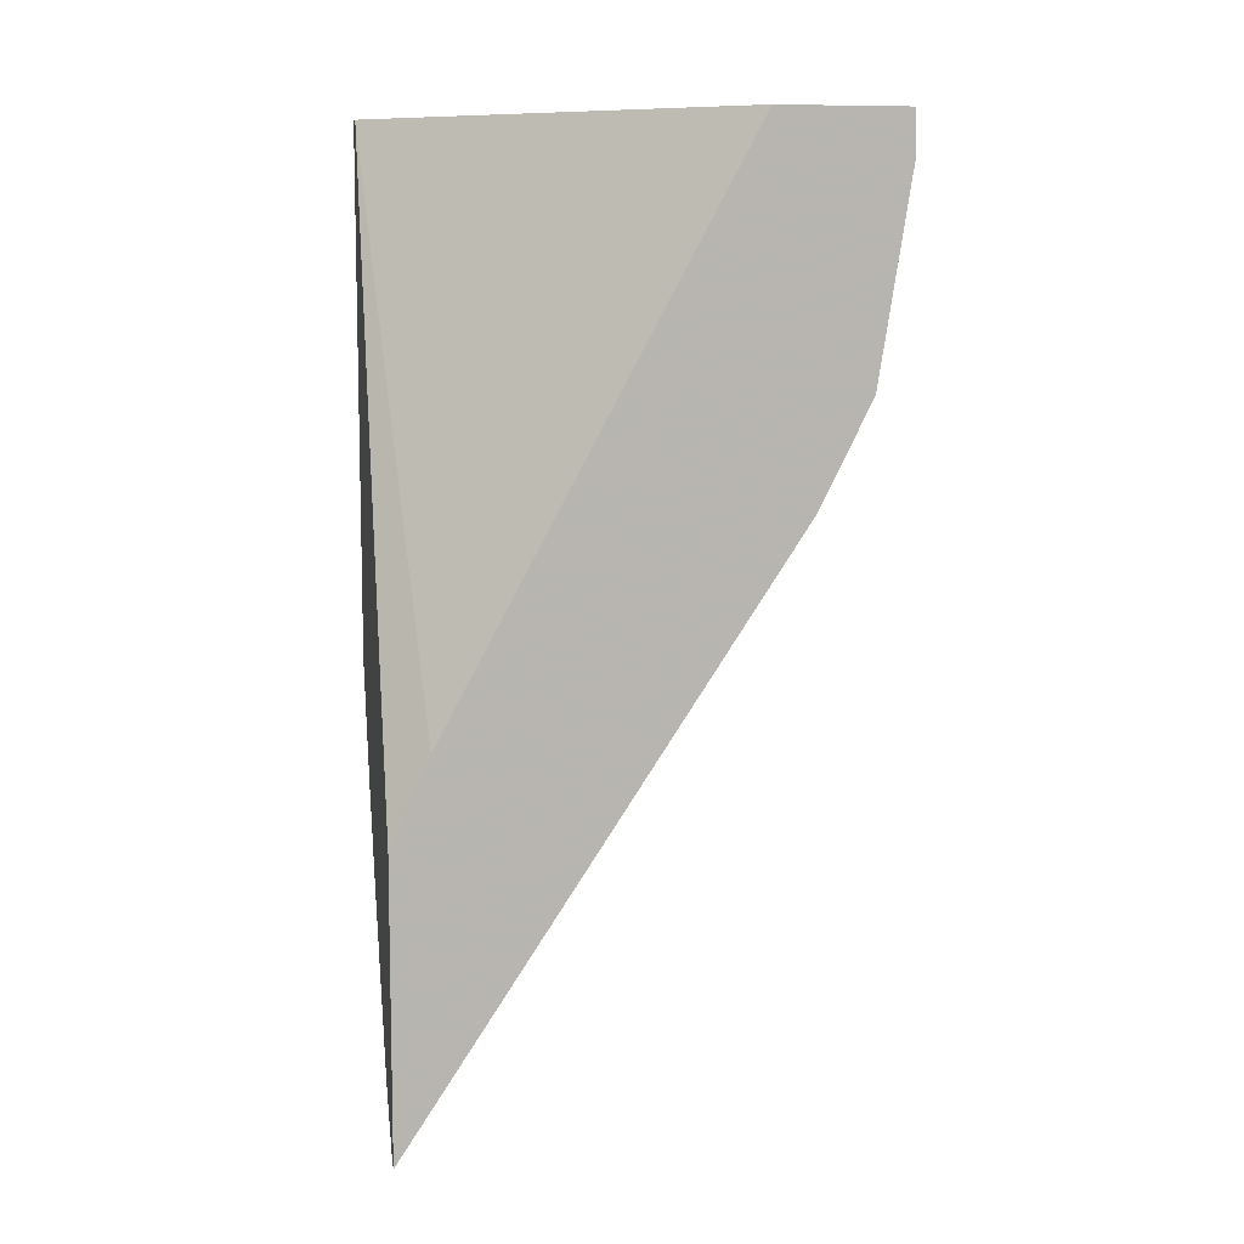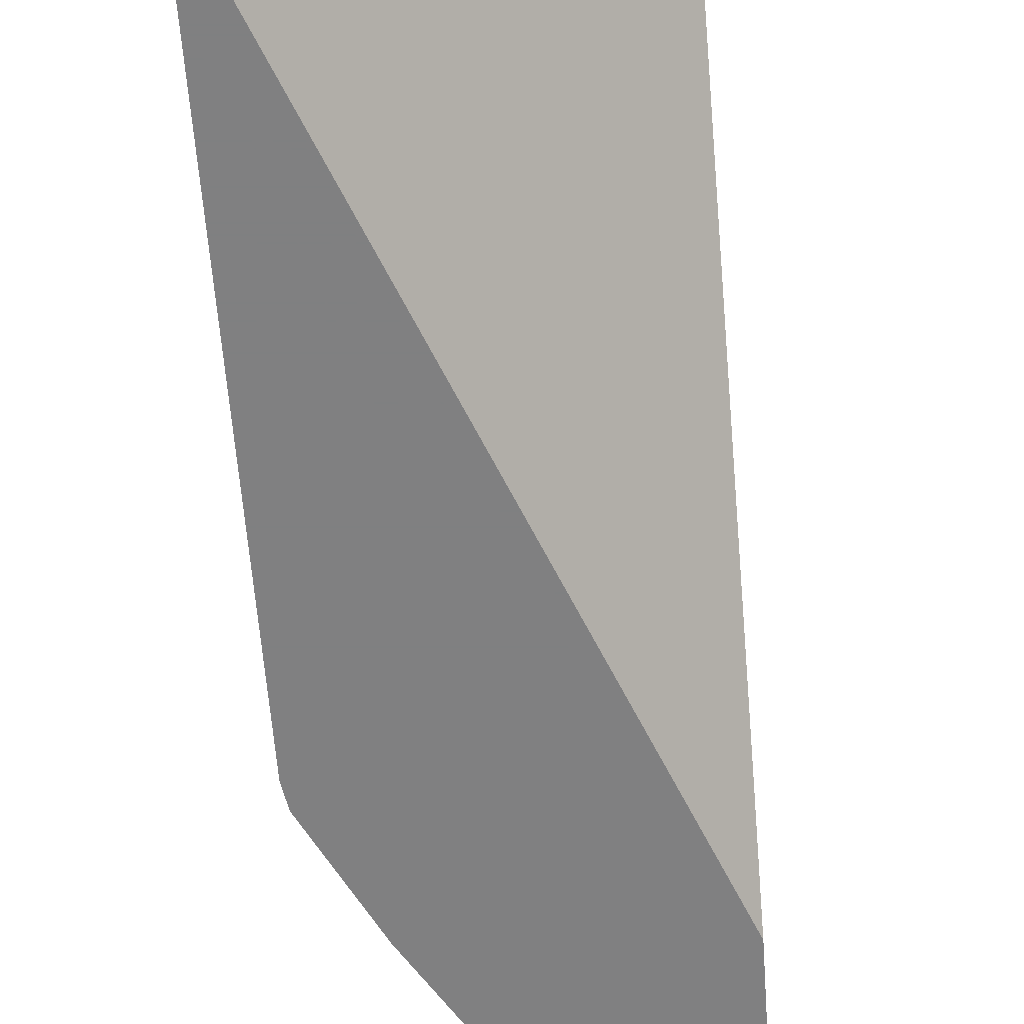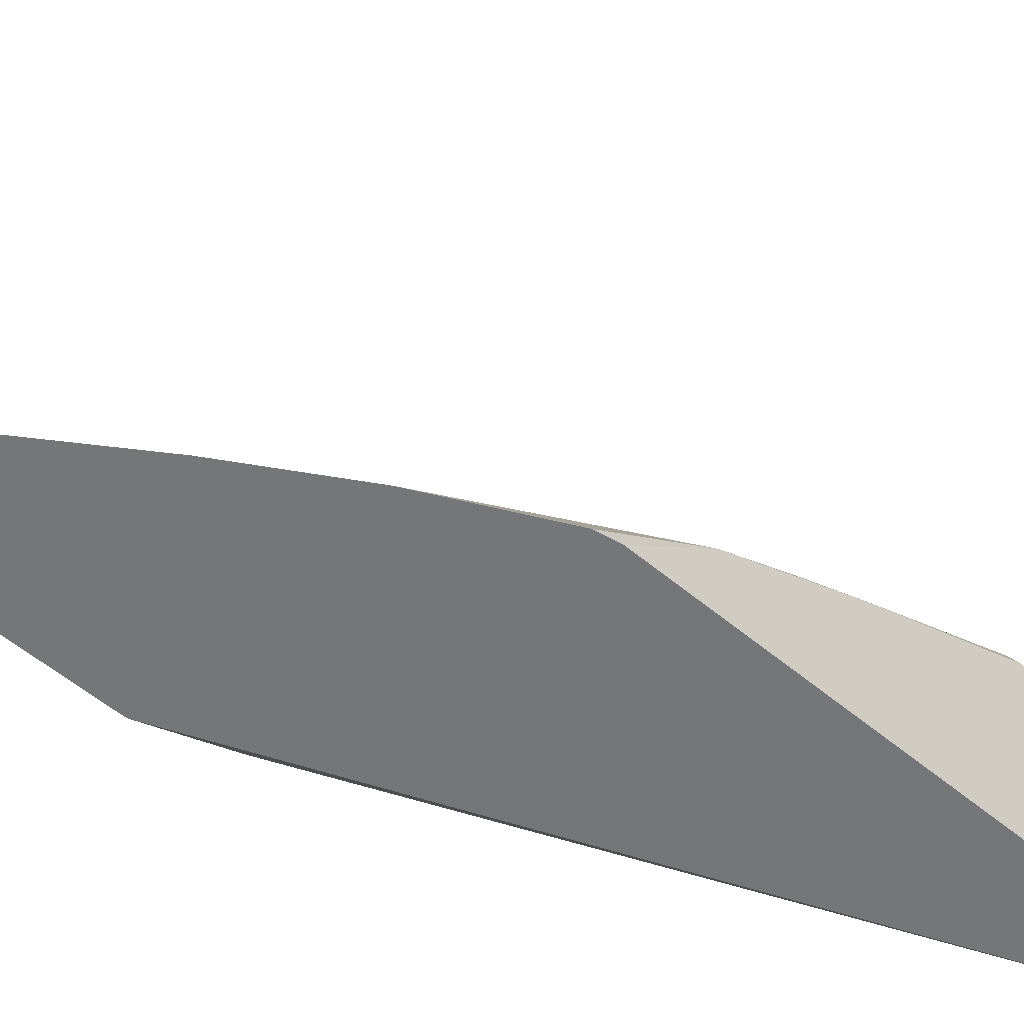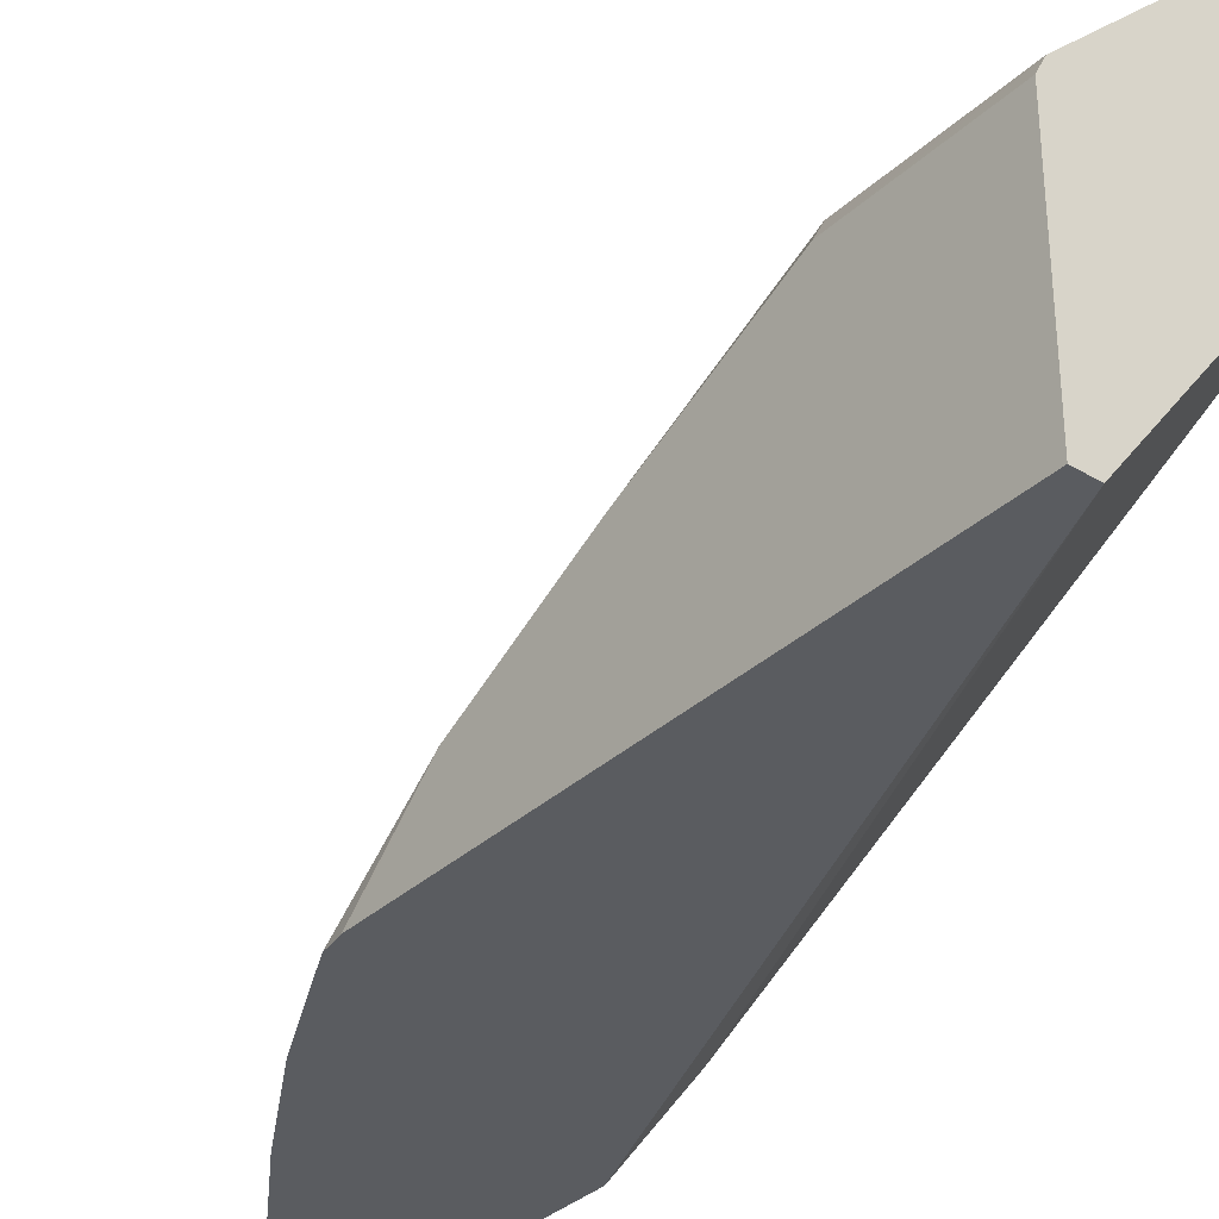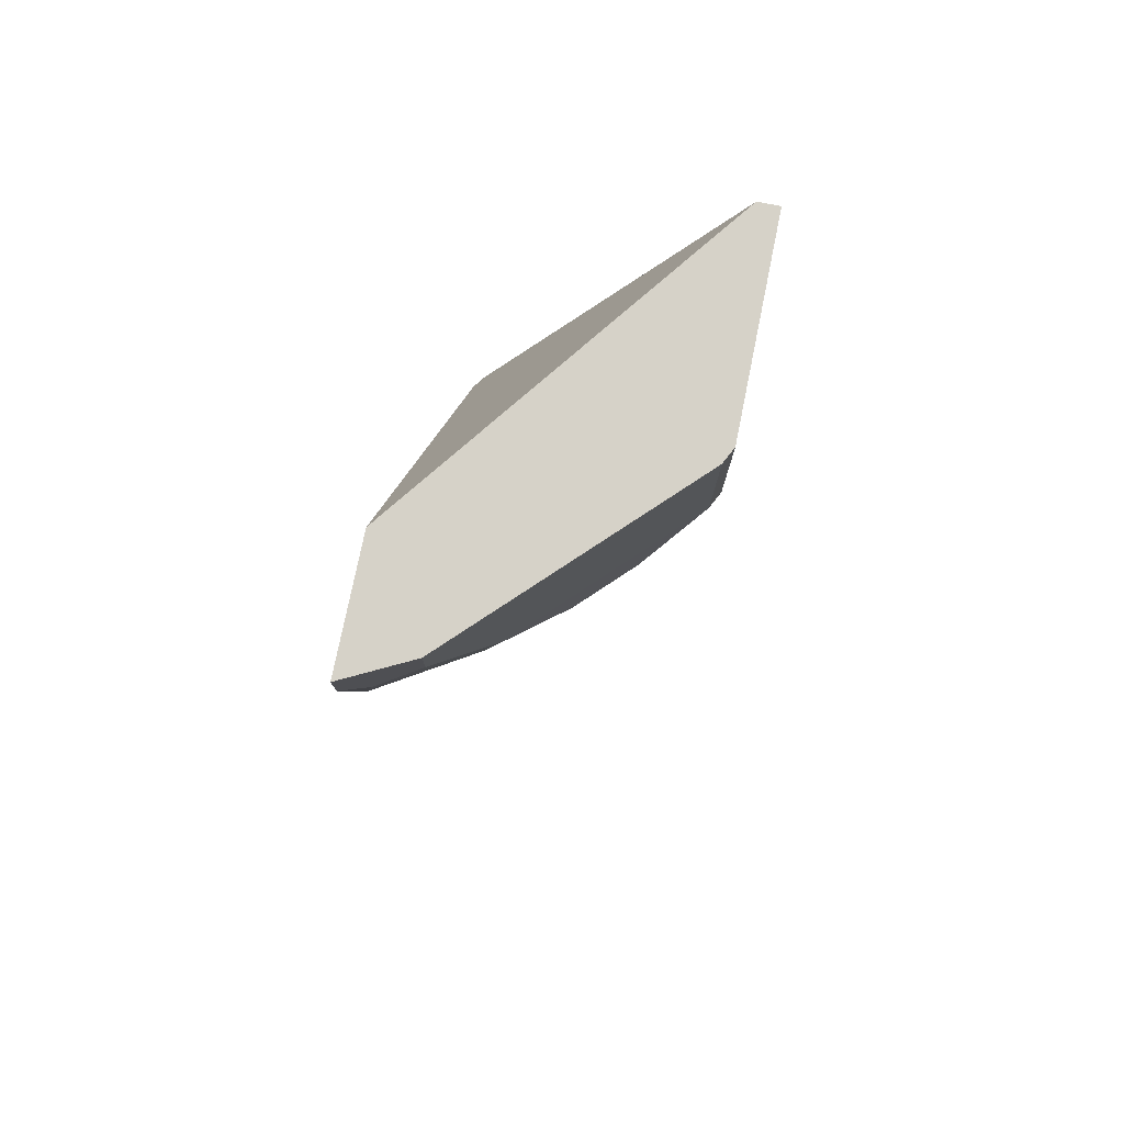
<metadata>
{"format":"obj","ext":"obj","renderer":"f3d","projection":"perspective","resolution":1024,"background":"white","views":[{"elev":8.9,"azim":79.5,"up":"+Z"},{"elev":-60.0,"azim":4.2,"up":"+Y"},{"elev":-56.8,"azim":-131.1,"up":"+Y"},{"elev":-34.2,"azim":-39.3,"up":"+Y"},{"elev":77.5,"azim":-168.5,"up":"+Z"}]}
</metadata>
<code>
v 0.3389 0.5362 -0.3671
v 0.3389 0.5362 -0.2531
v 0.3336 0.5362 -0.3653
v 0.3389 0.6857 -0.1403
v 0.3389 0.5513 -0.2196
v 0.2382 0.5362 -0.002481
v 0.3136 0.5362 -0.3453
v 0.3295 0.6739 -0.1498
v 0.2895 0.644 -0.1498
v 0.3295 0.6839 -0.1298
v 0.3389 0.7057 -0.1004
v 0.3389 0.6684 -0.002481
v 0.2298 0.5362 -0.002481
v 0.2737 0.5362 -0.2854
v 0.2496 0.604 -0.1498
v 0.2729 0.6456 -0.1198
v 0.2895 0.6539 -0.1298
v 0.2895 0.6739 -0.08989
v 0.2995 0.6864 -0.07989
v 0.3389 0.7063 -0.09831
v 0.3389 0.7186 -0.002481
v 0.2298 0.6194 -0.002481
v 0.2298 0.5362 -0.1866
v 0.2513 0.5362 -0.2479
v 0.2298 0.5644 -0.1696
v 0.233 0.5857 -0.1398
v 0.2529 0.6257 -0.1198
v 0.2729 0.6656 -0.07989
v 0.2929 0.6856 -0.05991
v 0.3195 0.7064 -0.03996
v 0.3295 0.7138 -0.02996
v 0.3389 0.7186 -0.0205
v 0.3245 0.7114 -0.002481
v 0.2321 0.624 -0.002481
v 0.2298 0.6194 -0.05991
v 0.2298 0.5442 -0.1899
v 0.2298 0.5362 -0.1997
v 0.2313 0.5362 -0.208
v 0.2298 0.564 -0.1699
v 0.2298 0.5909 -0.1198
v 0.233 0.6057 -0.09984
v 0.2529 0.6456 -0.07989
v 0.2929 0.6856 -0.002481
v 0.3128 0.7055 -0.01997
v 0.233 0.6257 -0.05991
v 0.3128 0.7055 -0.002481
v 0.233 0.6257 -0.002481
f 18 28 19
f 23 36 37
f 22 34 35
f 21 32 33
f 20 31 32
f 20 30 31
f 19 30 20
f 19 29 30
f 19 28 29
f 13 39 36
f 16 28 18
f 16 42 28
f 16 27 42
f 15 26 27
f 15 25 26
f 15 24 25
f 14 24 15
f 13 36 23
f 24 38 25
f 16 18 17
f 25 38 37
f 29 45 47
f 25 40 26
f 40 45 41
f 36 39 37
f 35 45 40
f 34 45 35
f 34 47 45
f 33 44 46
f 32 44 33
f 31 44 32
f 30 44 31
f 29 47 43
f 29 42 45
f 29 44 30
f 29 46 44
f 29 43 46
f 28 42 29
f 27 45 42
f 27 41 45
f 26 41 27
f 26 40 41
f 25 37 39
f 13 40 25
f 13 25 39
f 13 22 35
f 3 7 8
f 2 5 6
f 1 5 2
f 1 12 5
f 1 21 12
f 1 32 21
f 1 20 32
f 1 11 20
f 1 4 11
f 1 3 4
f 1 14 7
f 1 24 14
f 1 38 24
f 1 37 38
f 1 23 37
f 1 13 23
f 1 6 13
f 1 2 6
f 13 35 40
f 3 8 4
f 4 8 9
f 1 7 3
f 4 10 11
f 11 19 20
f 4 9 10
f 11 18 19
f 11 17 18
f 10 17 11
f 9 17 10
f 9 27 16
f 9 15 27
f 7 9 8
f 7 15 9
f 9 16 17
f 6 22 13
f 6 34 22
f 6 47 34
f 6 43 47
f 6 46 43
f 6 33 46
f 6 21 33
f 7 14 15
f 6 12 21
f 5 12 6

</code>
